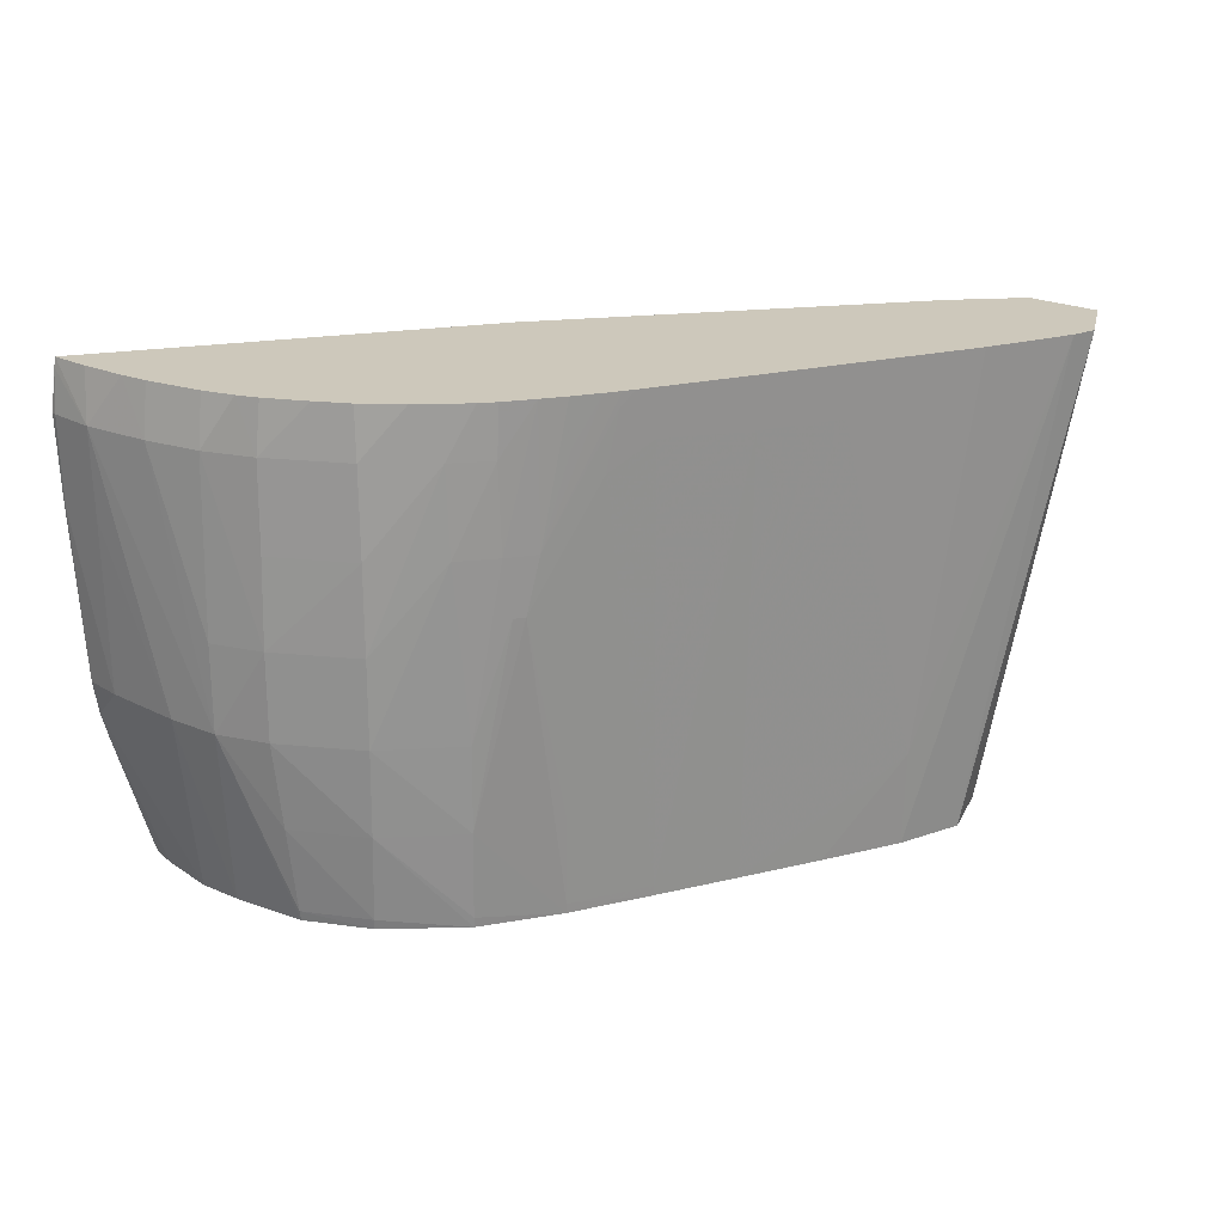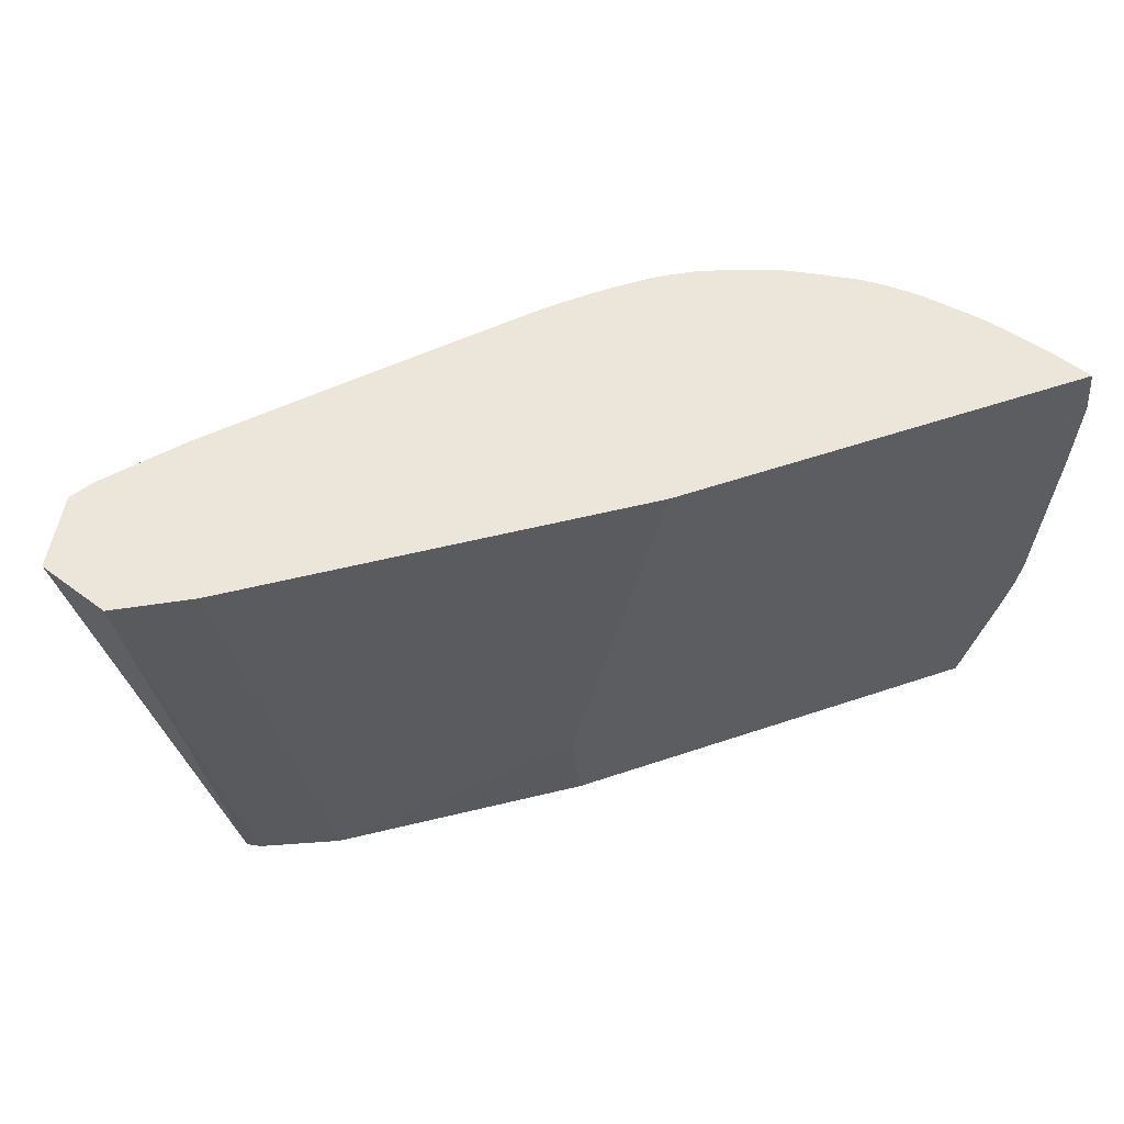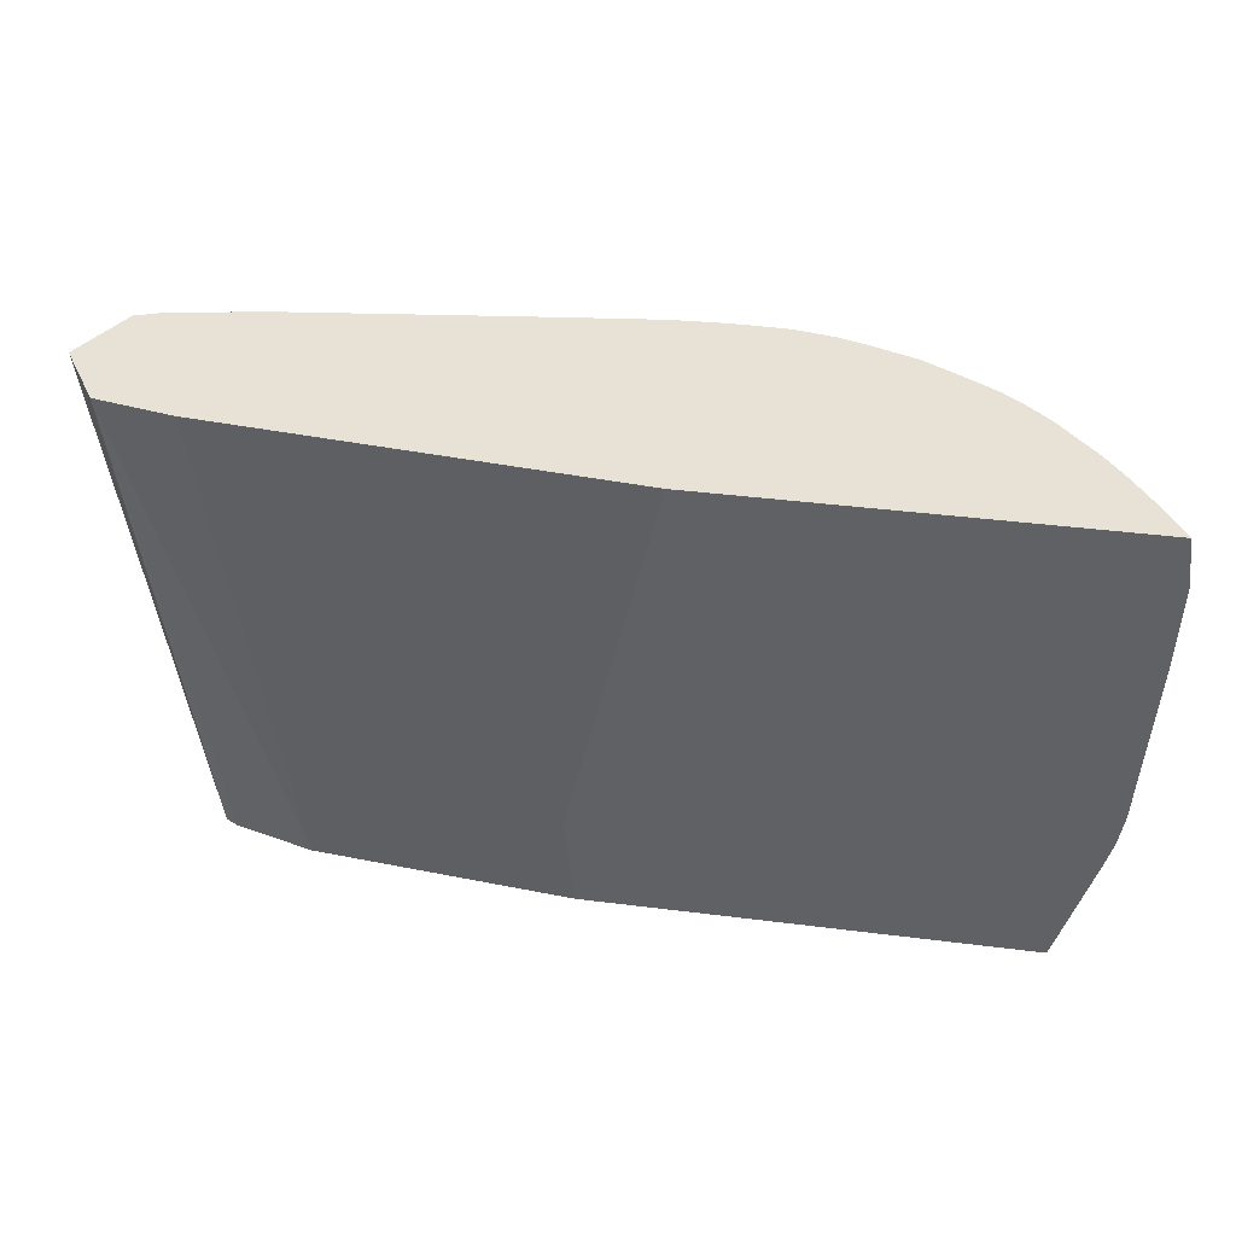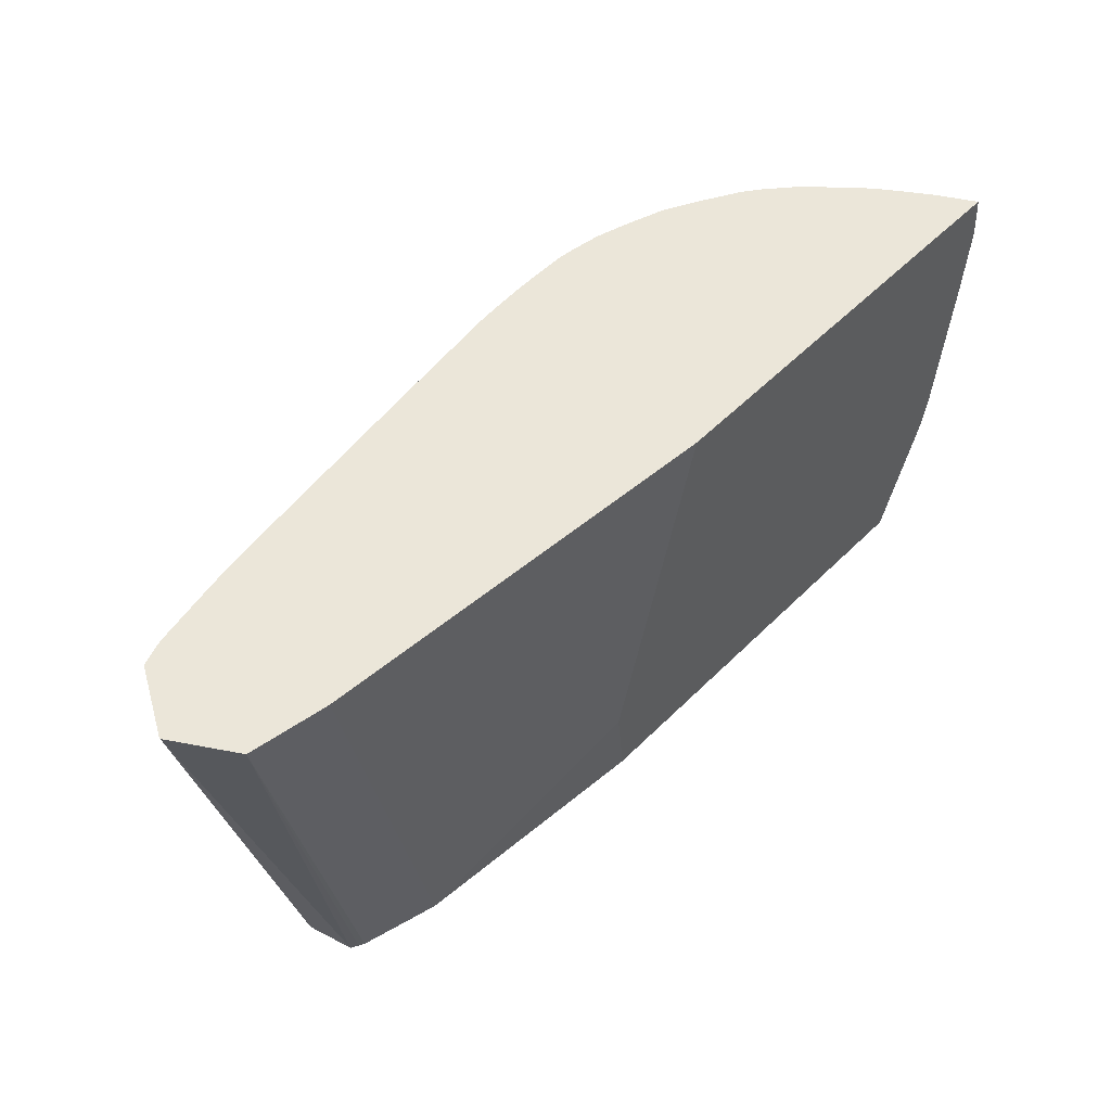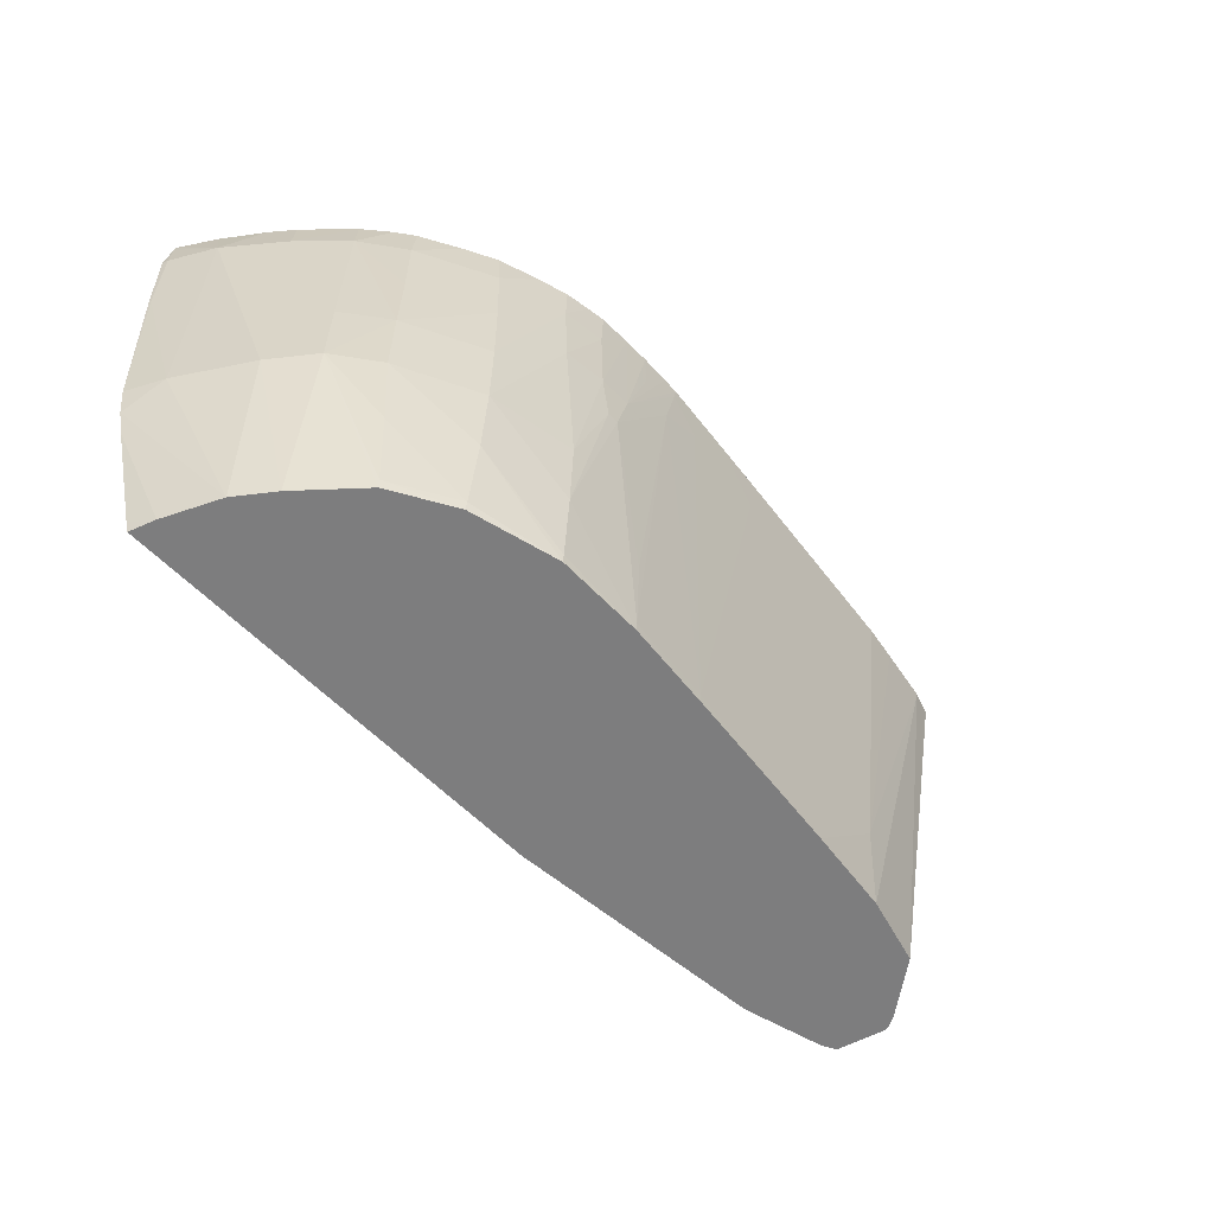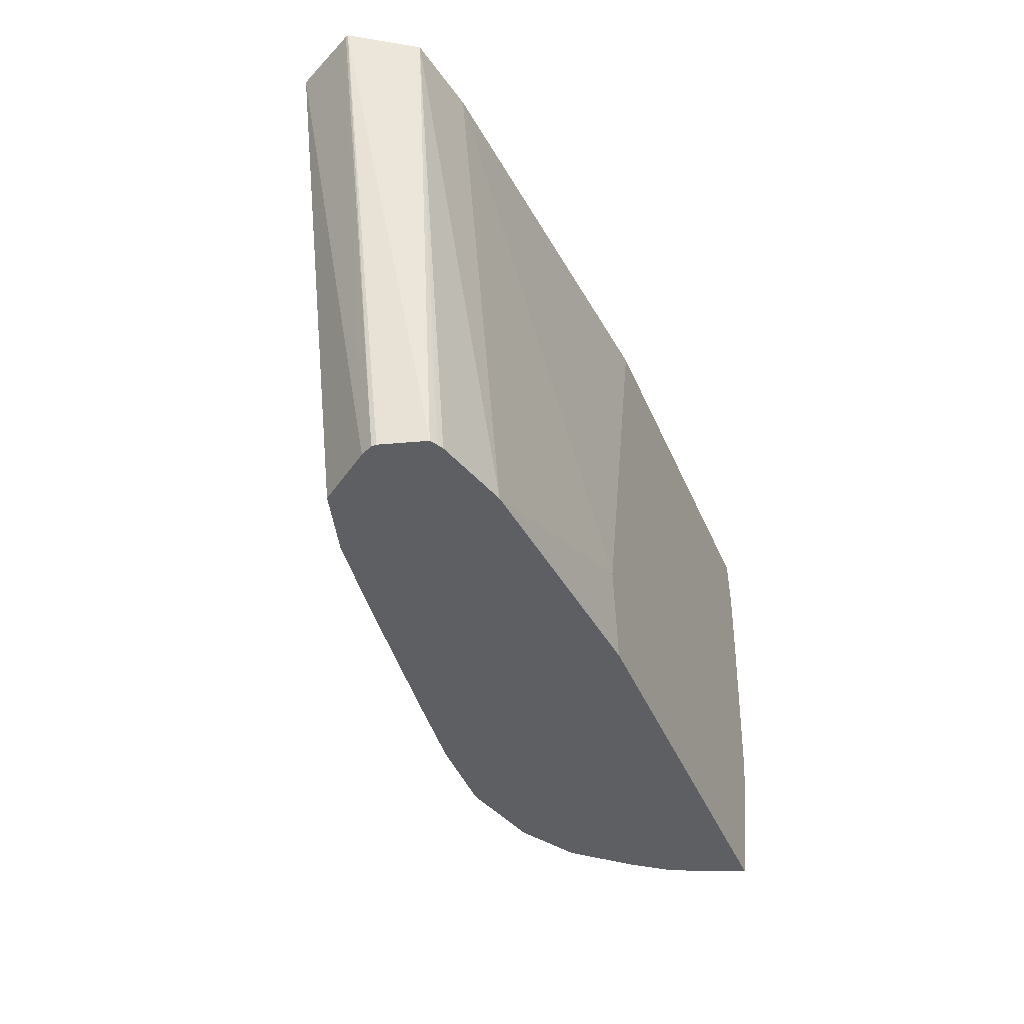
<metadata>
{"format":"obj","ext":"obj","renderer":"f3d","projection":"perspective","resolution":1024,"background":"white","views":[{"elev":21.8,"azim":-16.5,"up":"+Y"},{"elev":56.5,"azim":160.6,"up":"+Y"},{"elev":40.5,"azim":-171.2,"up":"+Y"},{"elev":55.8,"azim":134.1,"up":"+Y"},{"elev":-59.1,"azim":-46.2,"up":"+Y"},{"elev":-41.3,"azim":111.5,"up":"+Y"}]}
</metadata>
<code>
v -0.005079 -0.02083 0.01043
v -0.006389 -0.02083 0.008398
v -0.005107 -0.02083 0.01052
v -0.008053 -0.0371 0.01009
v -0.008053 -0.0371 0.009925
v -0.008463 -0.0371 0.008436
v -0.00871 -0.0371 0.008295
v -0.008901 -0.0371 0.008199
v -0.01151 -0.0371 0.007497
v -0.008996 -0.02083 0.007922
v -0.006272 -0.02083 0.01257
v -0.008278 -0.0371 0.01049
v -0.02009 -0.0371 0.006728
v -0.01977 -0.03391 0.006728
v -0.02271 -0.02083 0.006728
v -0.007086 -0.02083 0.01284
v -0.009622 -0.0371 0.01225
v -0.03458 -0.0371 0.006728
v -0.03634 -0.02083 0.006728
v -0.008996 -0.02083 0.01318
v -0.01185 -0.03391 0.01303
v -0.01185 -0.0371 0.01285
v -0.03429 -0.0371 0.00756
v -0.03465 -0.03686 0.006728
v -0.0364 -0.02113 0.006728
v -0.03572 -0.02249 0.008354
v -0.03561 -0.02083 0.007926
v -0.01019 -0.02083 0.01338
v -0.01471 -0.02249 0.01386
v -0.01756 -0.02249 0.0142
v -0.01756 -0.0371 0.01357
v -0.01471 -0.0371 0.01323
v -0.03348 -0.0371 0.00935
v -0.03437 -0.03676 0.00758
v -0.03574 -0.03307 0.006728
v -0.0347 -0.03671 0.006728
v -0.03656 -0.02249 0.006728
v -0.0365 -0.02249 0.006927
v -0.03566 -0.02535 0.00823
v -0.03413 -0.03106 0.01022
v -0.03306 -0.03106 0.01165
v -0.03429 -0.02249 0.01015
v -0.0347 -0.02083 0.009202
v -0.03644 -0.02535 0.006803
v -0.0159 -0.02083 0.01407
v -0.01756 -0.02083 0.01426
v -0.01892 -0.02083 0.01442
v -0.02066 -0.02235 0.01456
v -0.02042 -0.03676 0.01392
v -0.02042 -0.0371 0.0139
v -0.03262 -0.0371 0.01051
v -0.03556 -0.03106 0.007911
v -0.03598 -0.03215 0.006728
v -0.03656 -0.02275 0.006728
v -0.03647 -0.02535 0.006728
v -0.03306 -0.0282 0.01165
v -0.03097 -0.0371 0.01238
v -0.03101 -0.03676 0.01242
v -0.03132 -0.03391 0.0126
v -0.03163 -0.03106 0.01271
v -0.03163 -0.0282 0.01274
v -0.03294 -0.02249 0.01158
v -0.03276 -0.02083 0.01138
v -0.03332 -0.02083 0.01078
v -0.0341 -0.02083 0.009955
v -0.03614 -0.03106 0.006728
v -0.02128 -0.02083 0.01469
v -0.02177 -0.0213 0.01472
v -0.02216 -0.02321 0.01469
v -0.02327 -0.03676 0.01423
v -0.02327 -0.0371 0.01421
v -0.02898 -0.0371 0.01352
v -0.02898 -0.03676 0.01358
v -0.02898 -0.03391 0.01387
v -0.02898 -0.03106 0.01402
v -0.02898 -0.0282 0.01407
v -0.03155 -0.02535 0.0127
v -0.02898 -0.02535 0.01403
v -0.03151 -0.02249 0.01263
v -0.03193 -0.02083 0.01209
v -0.02169 -0.02083 0.01473
v -0.02408 -0.02535 0.01477
v -0.0245 -0.02719 0.01473
v -0.02327 -0.03391 0.01435
v -0.02612 -0.03391 0.01445
v -0.02612 -0.03676 0.01428
v -0.02612 -0.0371 0.01426
v -0.02612 -0.03106 0.01454
v -0.0266 -0.02535 0.01462
v -0.02669 -0.02249 0.0146
v -0.02898 -0.02249 0.01394
v -0.02898 -0.02083 0.01381
v -0.03004 -0.02083 0.01326
v -0.03133 -0.02083 0.01253
v -0.02223 -0.02083 0.01476
v -0.02317 -0.02235 0.01478
v -0.02323 -0.02083 0.0148
v -0.0241 -0.02083 0.01481
v -0.02517 -0.02535 0.01477
v -0.02489 -0.02719 0.01473
v -0.02526 -0.02249 0.01479
v -0.02661 -0.02083 0.01457
v -0.02519 -0.02083 0.01479
v -0.02578 -0.02083 0.01471
v -0.02757 -0.02083 0.01429
f 1 2 10
f 1 10 15
f 1 15 19
f 1 19 27
f 1 27 43
f 1 43 65
f 1 65 64
f 1 64 63
f 1 63 80
f 1 80 94
f 1 94 93
f 1 93 92
f 1 92 105
f 1 105 102
f 1 102 104
f 1 104 103
f 1 103 98
f 1 98 97
f 1 97 95
f 1 95 81
f 1 81 67
f 1 67 47
f 1 47 46
f 1 46 45
f 1 45 28
f 1 28 20
f 1 20 16
f 1 16 11
f 1 11 3
f 1 3 4
f 1 4 5
f 1 5 6
f 1 6 2
f 2 6 7
f 2 7 8
f 2 8 9
f 2 9 10
f 3 11 12
f 3 12 4
f 4 12 17
f 4 17 22
f 4 22 32
f 4 32 31
f 4 31 50
f 4 50 71
f 4 71 87
f 4 87 72
f 4 72 57
f 4 57 51
f 4 51 33
f 4 33 23
f 4 23 18
f 4 18 13
f 4 13 9
f 4 9 8
f 4 8 7
f 4 7 6
f 4 6 5
f 9 13 14
f 9 14 10
f 10 14 15
f 11 16 17
f 11 17 12
f 13 18 24
f 13 24 36
f 13 36 35
f 13 35 53
f 13 53 66
f 13 66 55
f 13 55 54
f 13 54 37
f 13 37 25
f 13 25 19
f 13 19 15
f 13 15 14
f 16 20 21
f 16 21 22
f 16 22 17
f 18 23 24
f 19 25 26
f 19 26 27
f 20 28 21
f 21 28 29
f 21 29 30
f 21 30 31
f 21 31 32
f 21 32 22
f 23 33 34
f 23 34 35
f 23 35 36
f 23 36 24
f 25 37 38
f 25 38 26
f 26 39 40
f 26 40 41
f 26 41 42
f 26 42 43
f 26 43 27
f 26 38 44
f 26 44 39
f 28 45 29
f 29 45 30
f 30 45 46
f 30 46 47
f 30 47 48
f 30 48 49
f 30 49 31
f 31 49 50
f 33 51 40
f 33 40 52
f 33 52 53
f 33 53 35
f 33 35 34
f 37 54 38
f 38 54 55
f 38 55 44
f 39 44 52
f 39 52 40
f 40 51 41
f 41 56 42
f 41 51 57
f 41 57 58
f 41 58 59
f 41 59 60
f 41 60 61
f 41 61 56
f 42 56 62
f 42 62 63
f 42 63 64
f 42 64 65
f 42 65 43
f 44 55 66
f 44 66 52
f 47 67 48
f 48 67 68
f 48 68 69
f 48 69 49
f 49 69 70
f 49 70 50
f 50 70 71
f 52 66 53
f 56 61 62
f 57 72 58
f 58 72 73
f 58 73 59
f 59 73 74
f 59 74 60
f 60 74 75
f 60 75 76
f 60 76 61
f 61 77 62
f 61 76 78
f 61 78 77
f 62 77 79
f 62 79 80
f 62 80 63
f 67 81 68
f 68 81 82
f 68 82 69
f 69 82 83
f 69 83 84
f 69 84 70
f 70 84 83
f 70 83 85
f 70 85 71
f 71 85 86
f 71 86 87
f 72 87 73
f 73 87 74
f 74 87 86
f 74 86 85
f 74 85 75
f 75 85 88
f 75 88 89
f 75 89 76
f 76 89 90
f 76 90 78
f 77 78 91
f 77 91 79
f 78 90 91
f 79 91 92
f 79 92 93
f 79 93 94
f 79 94 80
f 81 95 82
f 82 95 96
f 82 96 97
f 82 97 98
f 82 98 99
f 82 99 100
f 82 100 83
f 83 100 85
f 85 100 88
f 88 100 99
f 88 99 89
f 89 99 101
f 89 101 90
f 90 102 91
f 90 101 103
f 90 103 104
f 90 104 102
f 91 102 105
f 91 105 92
f 95 97 96
f 98 103 101
f 98 101 99

</code>
